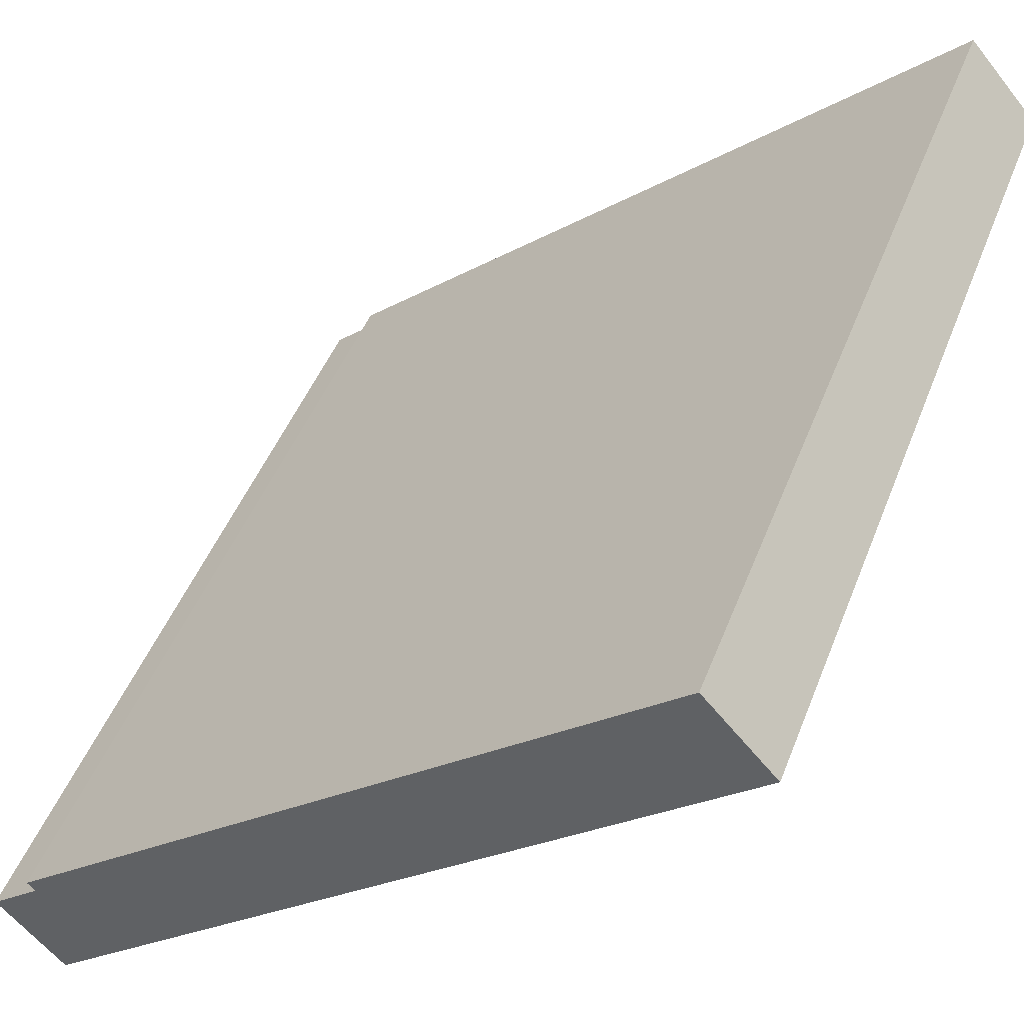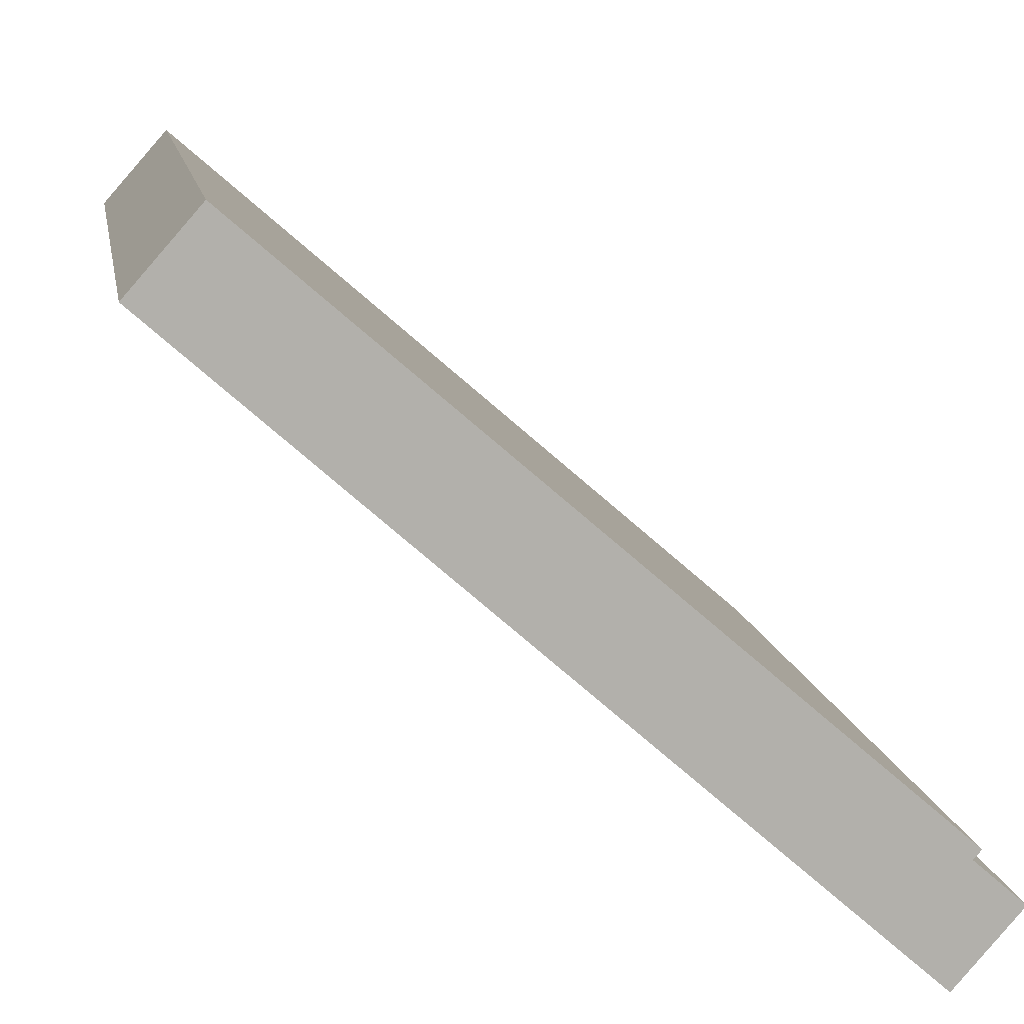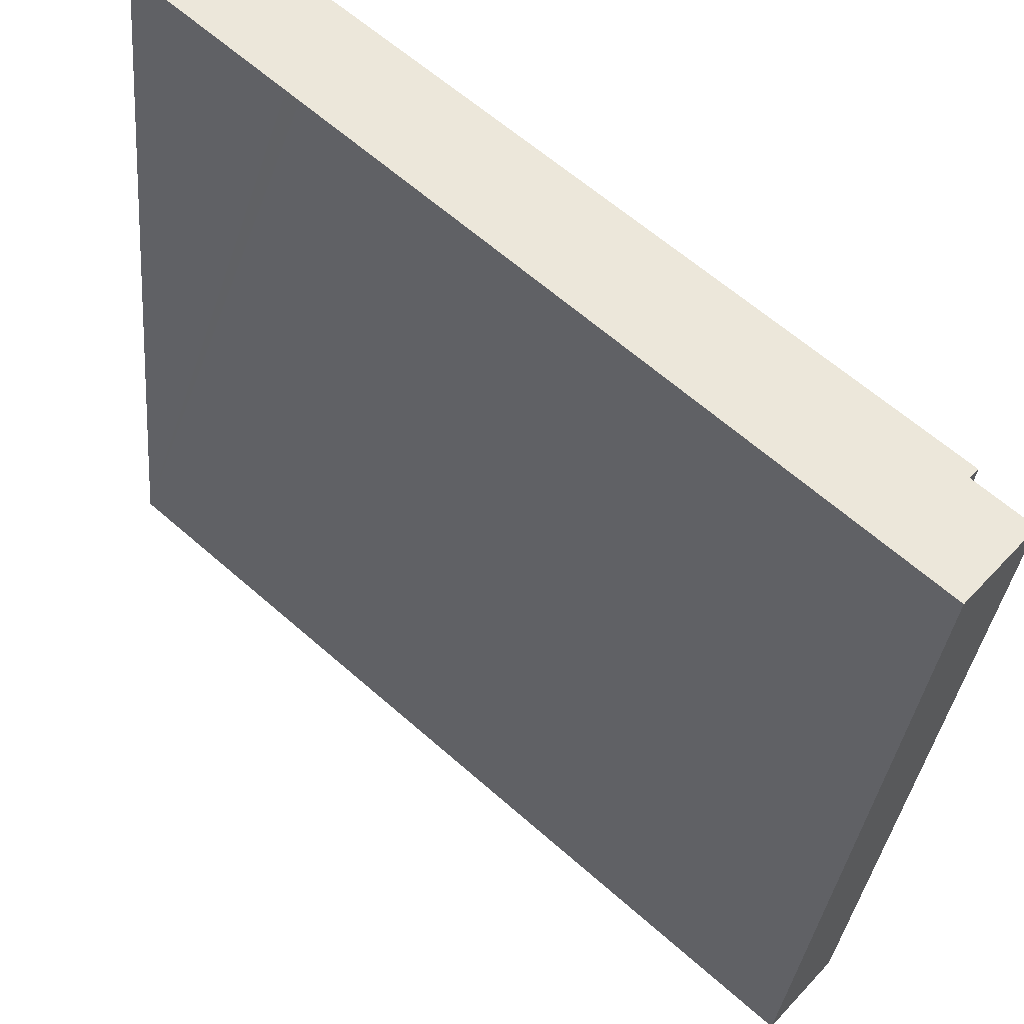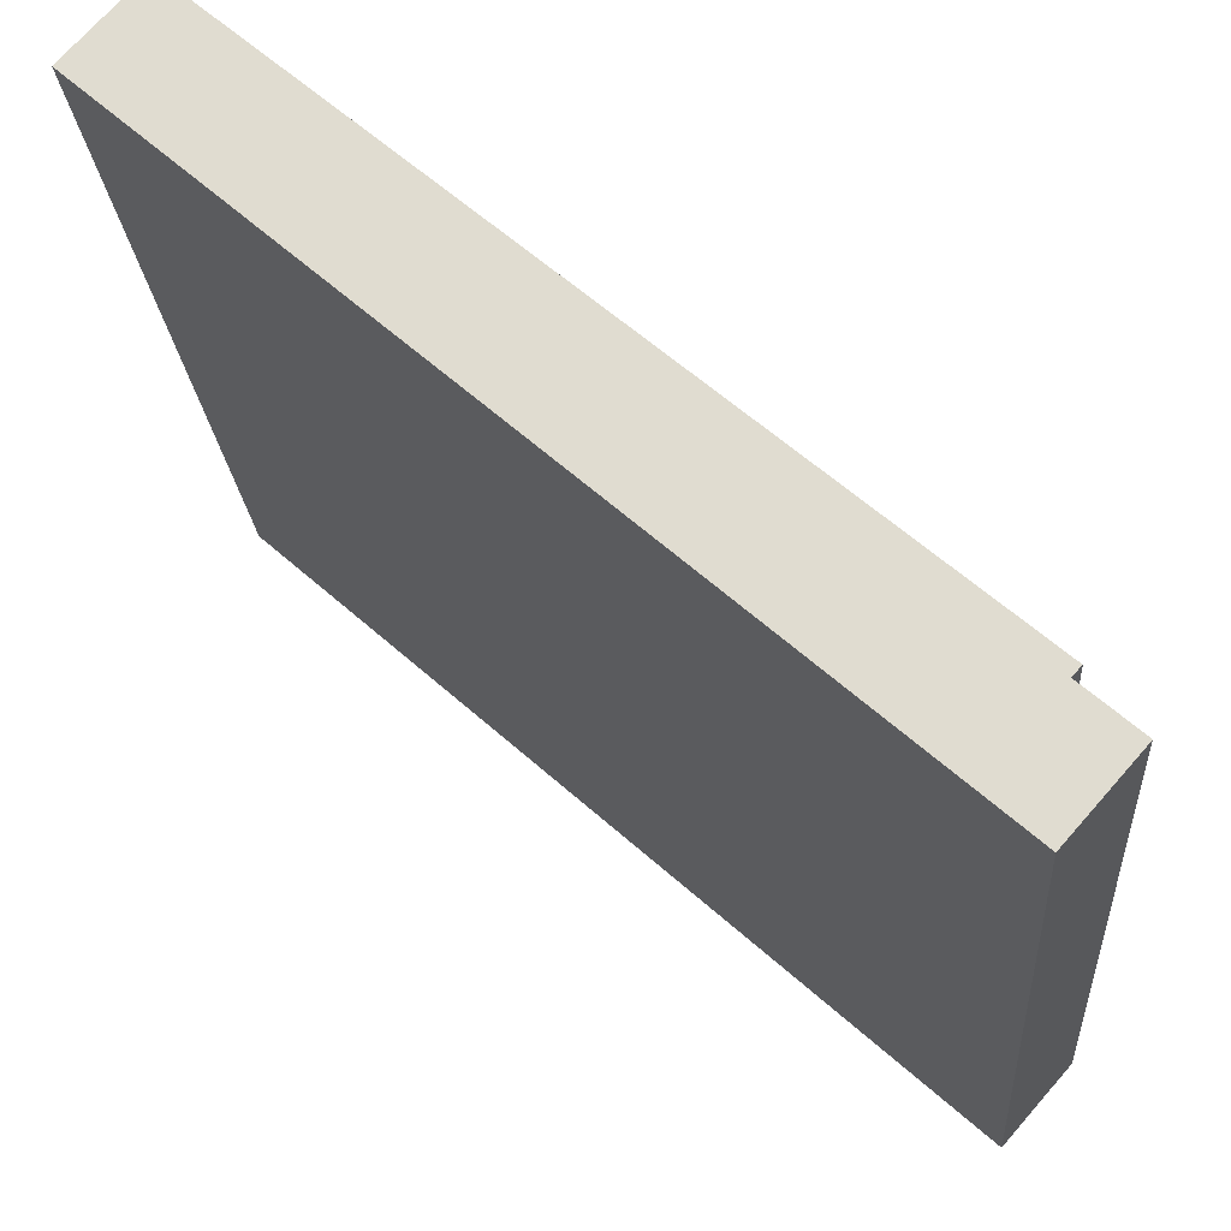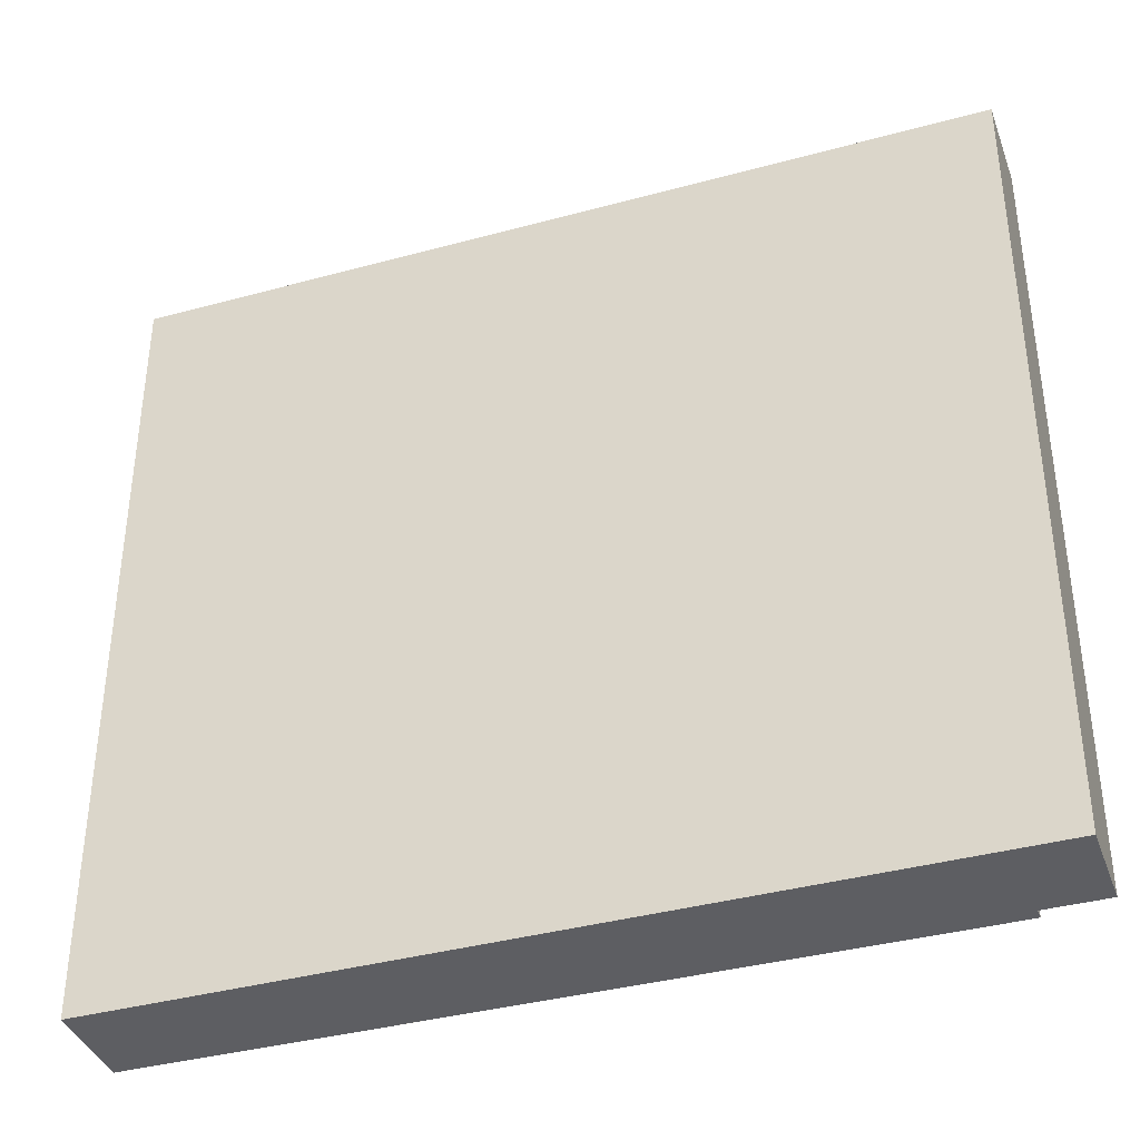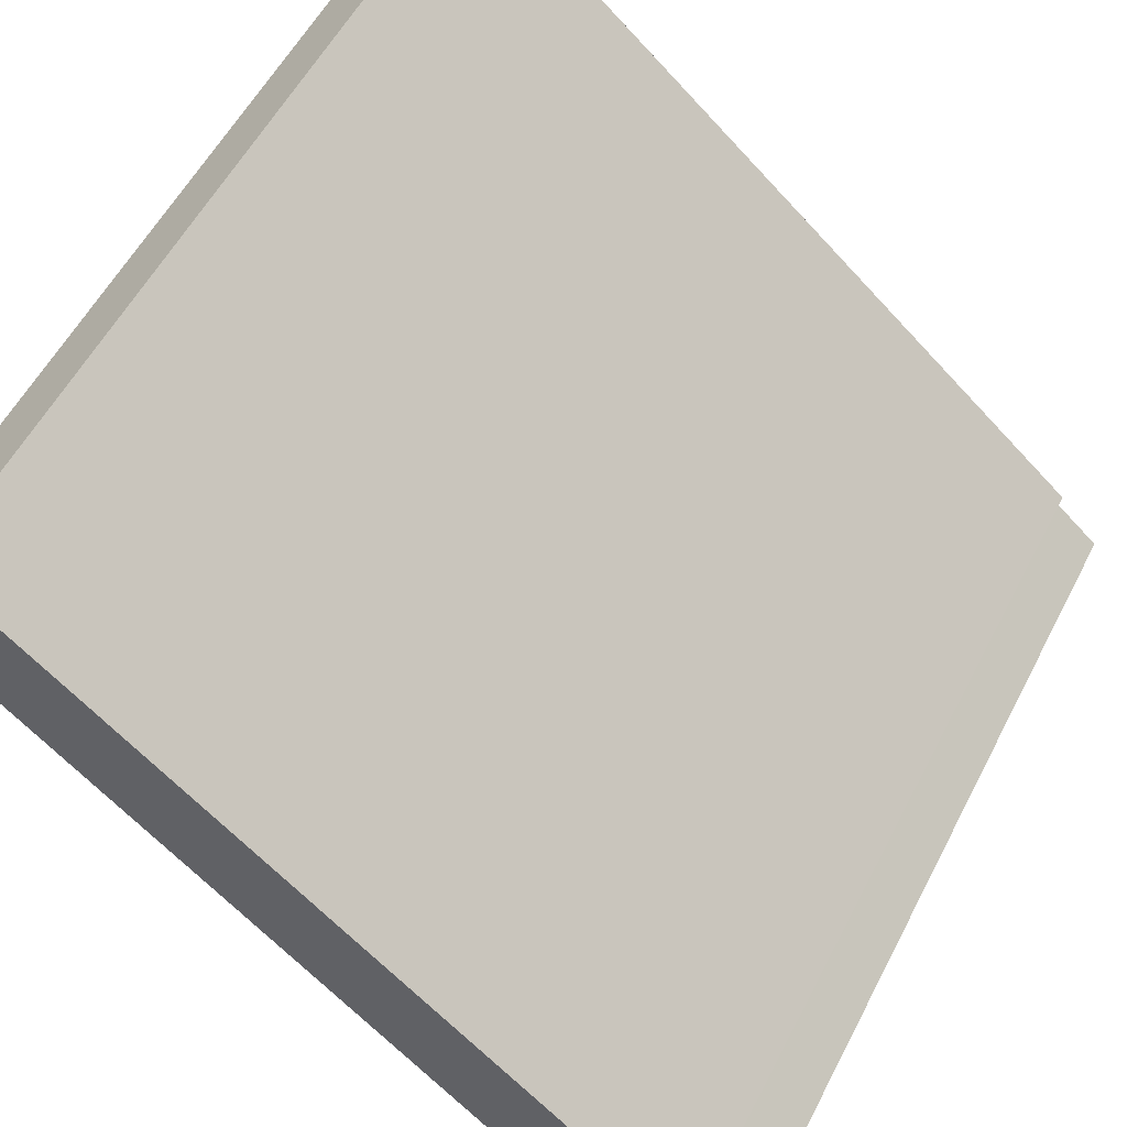
<metadata>
{"format":"obj","ext":"obj","renderer":"f3d","projection":"perspective","resolution":1024,"background":"white","views":[{"elev":46.7,"azim":20.5,"up":"+Z"},{"elev":11.8,"azim":170.7,"up":"+Z"},{"elev":-33.1,"azim":174.7,"up":"+Z"},{"elev":-22.0,"azim":-175.9,"up":"+Z"},{"elev":-38.5,"azim":157.5,"up":"+Y"},{"elev":55.2,"azim":-153.1,"up":"+Z"}]}
</metadata>
<code>
v  5.82 6.598 4.13
v  4.099 6.598 3.693
v  5.29 6.598 4.73
v  4.718 6.598 3.154
v  2.954 6.598 2.696
v  4.624 6.598 3.07
v  3.523 6.598 2.095
v  0.323 6.598 0.406
v  3.488 6.598 2.064
v  0.386 6.598 0.339
v  0.508 6.598 -0.577
v  0 6.598 4.04e-16
v  0 0 0
v  0.386 -2.076e-17 0.339
v  0.323 -2.486e-17 0.406
v  5.29 -2.896e-16 4.73
v  2.954 -1.651e-16 2.696
v  4.099 -2.261e-16 3.693
v  0.508 3.533e-17 -0.577
v  5.82 -2.529e-16 4.13
v  4.718 -1.931e-16 3.154
v  3.488 -1.264e-16 2.064
v  3.523 -1.283e-16 2.095
v  4.624 -1.88e-16 3.07
g defaultobject
f 1 2 3
f 2 1 4
f 2 4 5
f 5 4 6
f 5 6 7
f 5 7 8
f 8 7 9
f 8 9 10
f 10 9 11
f 10 11 12
f 13 10 12
f 10 13 14
f 15 5 8
f 5 15 2
f 2 15 3
f 3 15 16
f 16 15 17
f 16 17 18
f 14 8 10
f 8 14 15
f 19 12 11
f 12 19 13
f 16 1 3
f 1 16 20
f 20 4 1
f 4 20 6
f 6 20 7
f 7 20 9
f 9 20 11
f 11 20 21
f 11 21 22
f 11 22 19
f 22 21 23
f 23 21 24
f 18 20 16
f 20 18 21
f 21 18 24
f 24 18 17
f 24 17 23
f 23 17 22
f 22 17 15
f 22 15 14
f 14 19 22
f 19 14 13

</code>
